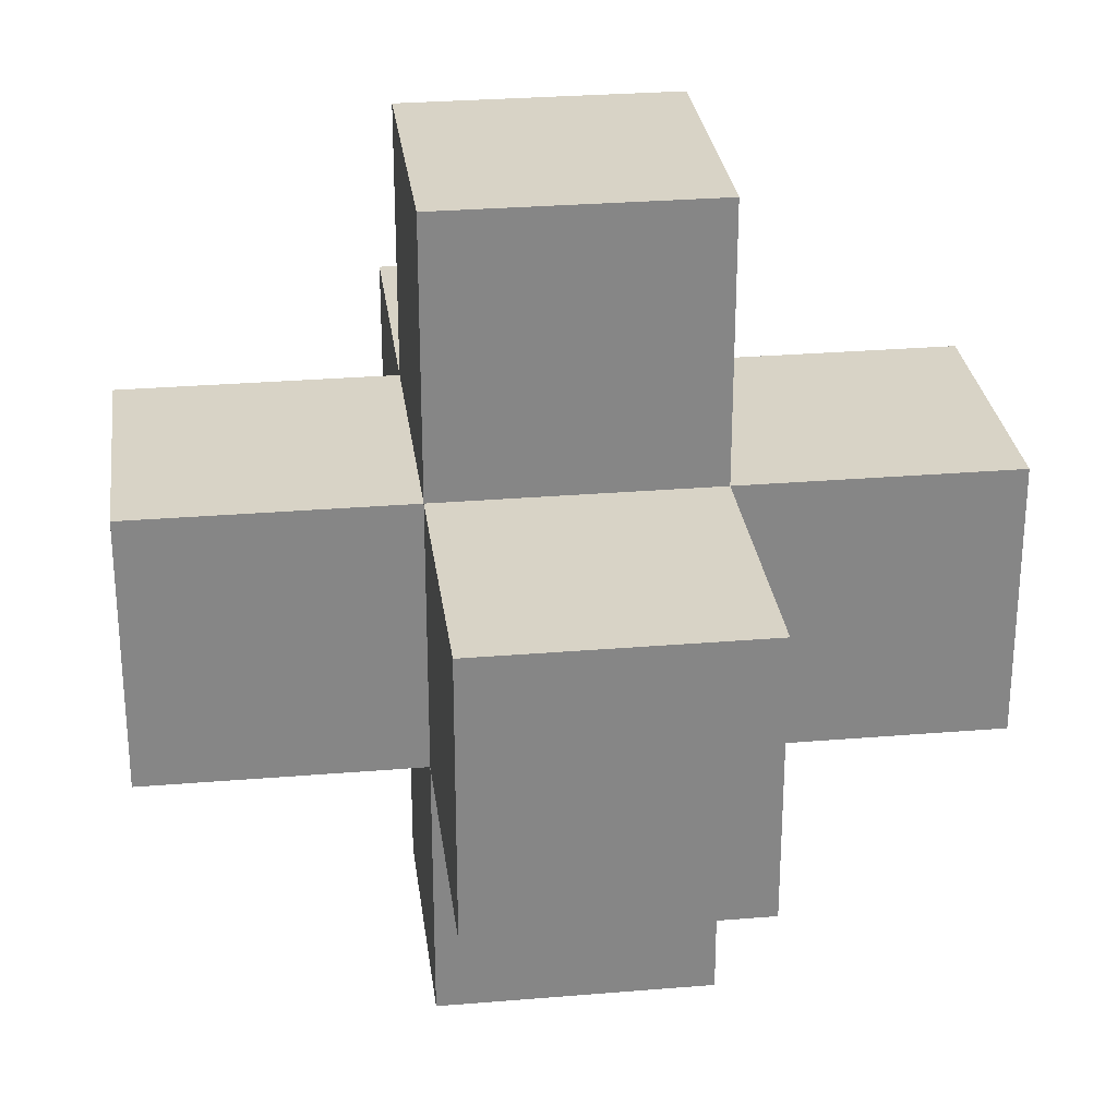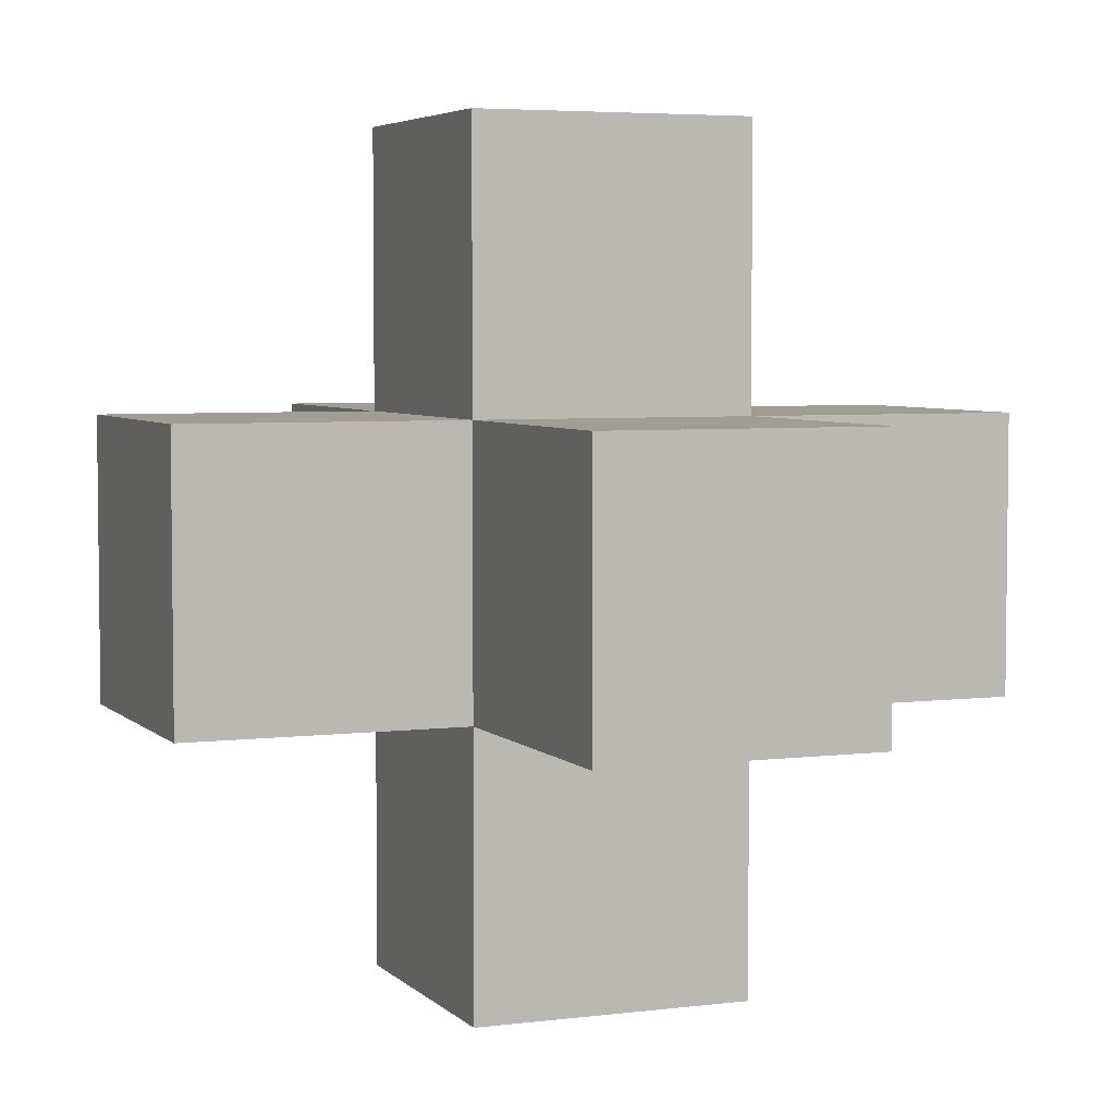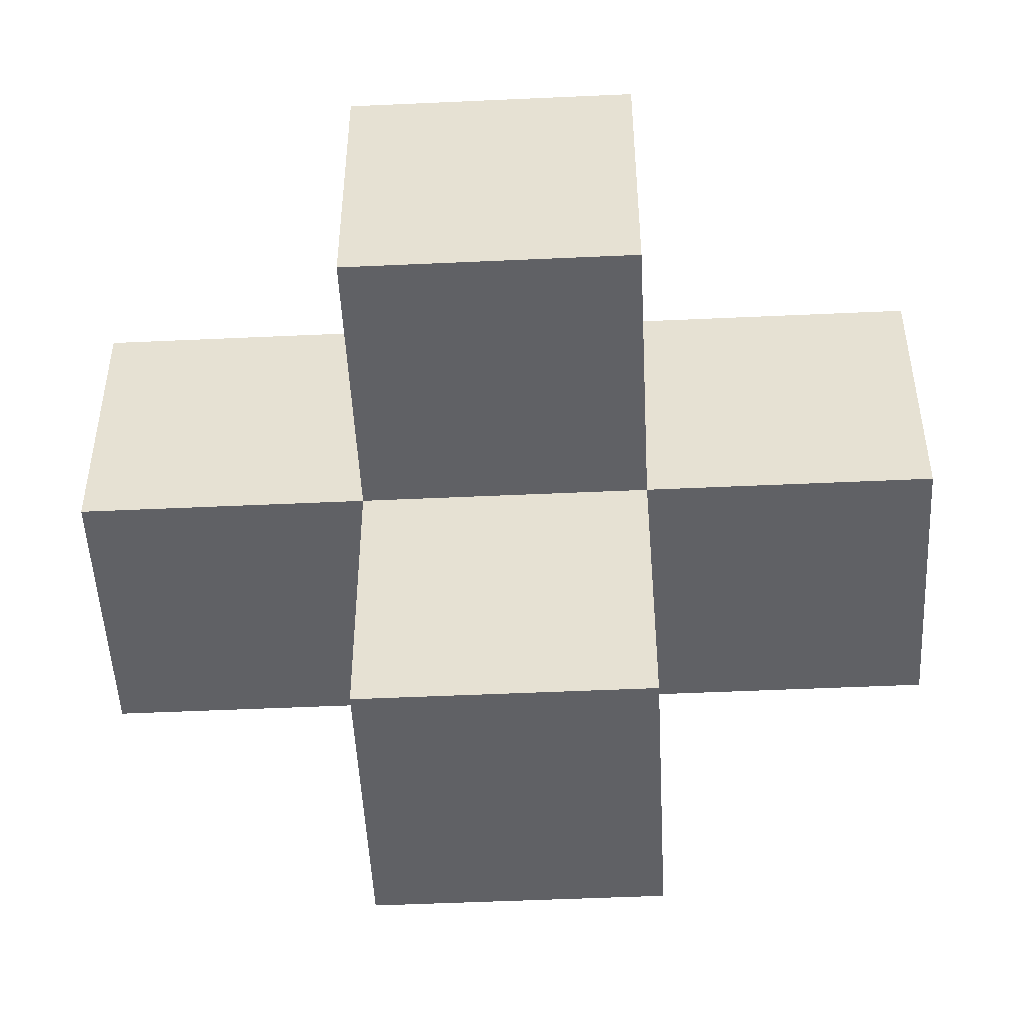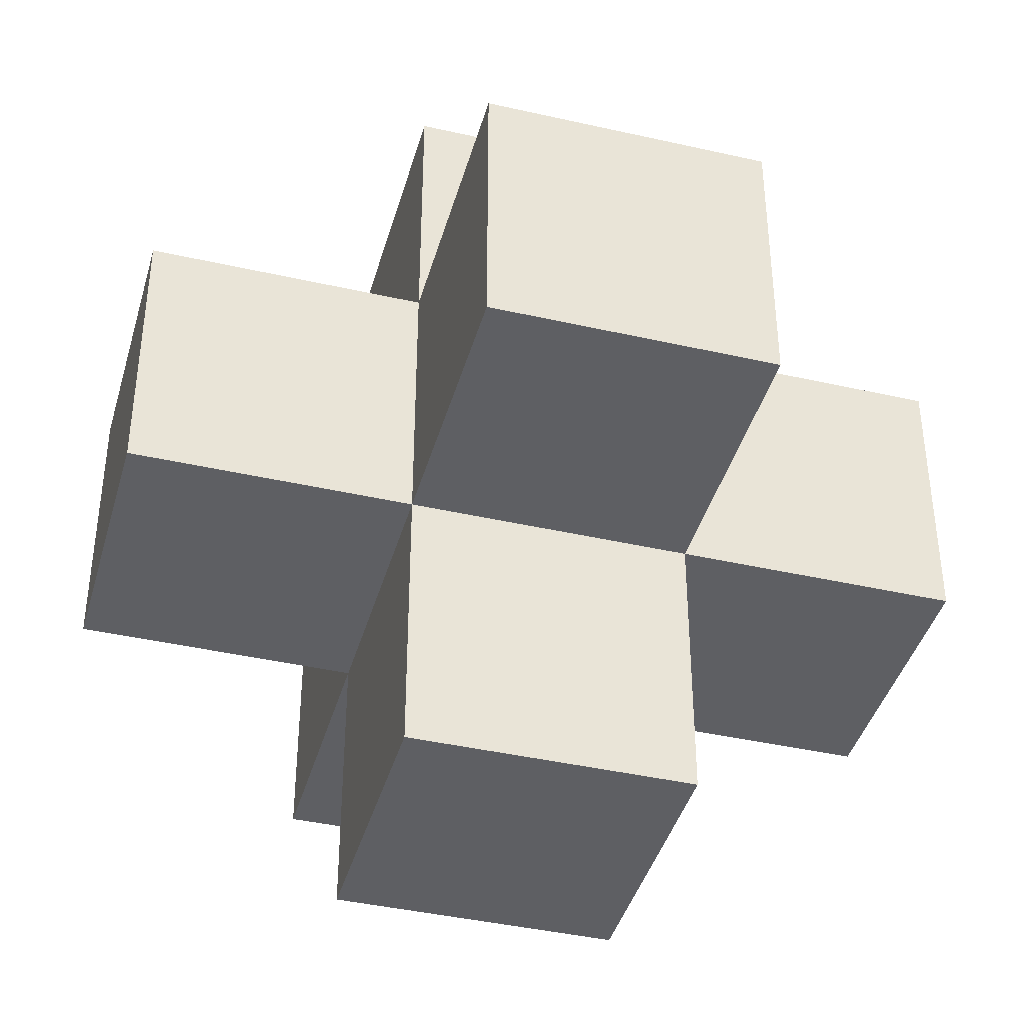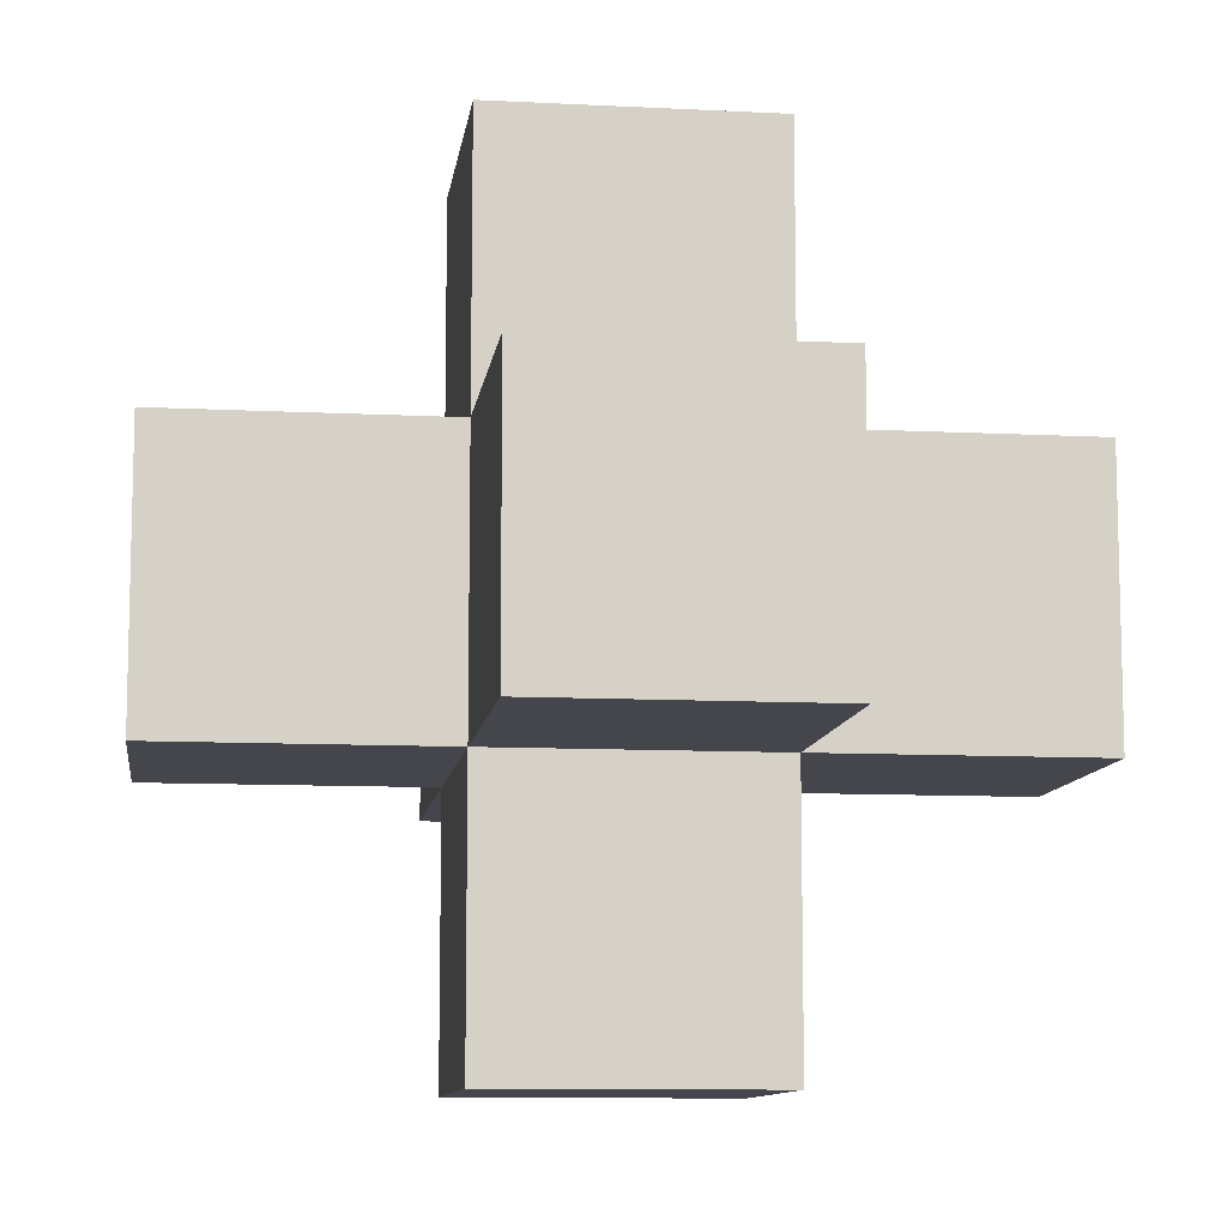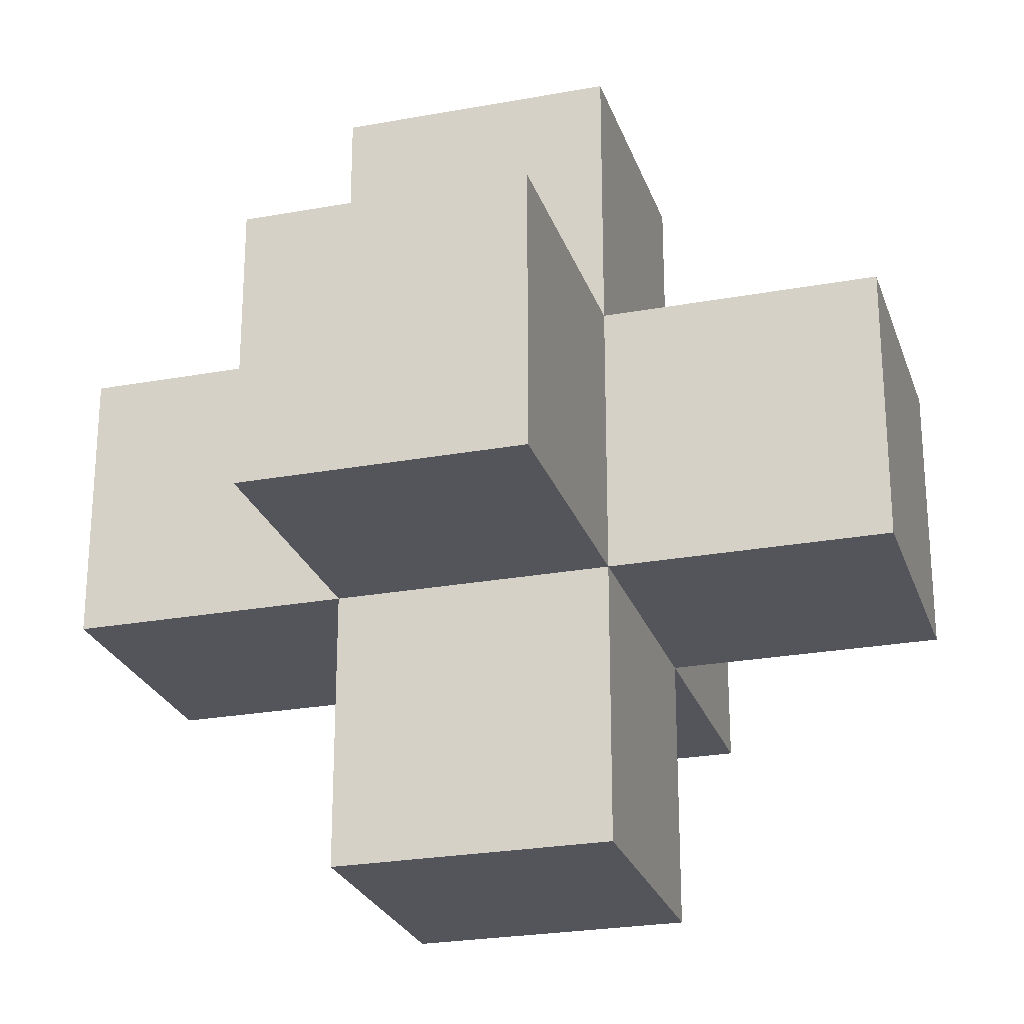
<metadata>
{"format":"obj","ext":"obj","renderer":"f3d","projection":"perspective","resolution":1024,"background":"white","views":[{"elev":28.2,"azim":82.8,"up":"+Z"},{"elev":4.7,"azim":-22.1,"up":"+Z"},{"elev":-49.8,"azim":-87.1,"up":"+Y"},{"elev":-41.0,"azim":74.5,"up":"+Y"},{"elev":-10.1,"azim":82.5,"up":"+Z"},{"elev":-25.0,"azim":106.6,"up":"+Z"}]}
</metadata>
<code>
o Untitled.031
v -0.15 0.1 0.05
v -0.15 0.1 -0.05
v -0.15 0.2 0.05
v -0.15 0.2 -0.05
v -0.05 0 0.05
v -0.05 0 -0.05
v -0.05 0.1 0.15
v -0.05 0.1 0.05
v -0.05 0.1 -0.05
v -0.05 0.1 -0.15
v -0.05 0.2 0.15
v -0.05 0.2 0.05
v -0.05 0.2 -0.05
v -0.05 0.2 -0.15
v -0.05 0.3 0.05
v -0.05 0.3 -0.05
v 0.05 0 0.05
v 0.05 0 -0.05
v 0.05 0.1 0.15
v 0.05 0.1 0.05
v 0.05 0.1 -0.05
v 0.05 0.1 -0.15
v 0.05 0.2 0.15
v 0.05 0.2 0.05
v 0.05 0.2 -0.05
v 0.05 0.2 -0.15
v 0.05 0.3 0.05
v 0.05 0.3 -0.05
v 0.15 0.1 0.05
v 0.15 0.1 -0.05
v 0.15 0.2 0.05
v 0.15 0.2 -0.05
v -0.05 0.1 0.15
v -0.05 0.2 0.15
v 0.05 0.1 0.15
v 0.05 0.2 0.15
v -0.15 0.1 0.05
v -0.15 0.2 0.05
v -0.05 0 0.05
v -0.05 0.1 0.05
v -0.05 0.2 0.05
v -0.05 0.3 0.05
v 0.05 0 0.05
v 0.05 0.1 0.05
v 0.05 0.2 0.05
v 0.05 0.3 0.05
v 0.15 0.1 0.05
v 0.15 0.2 0.05
v -0.15 0.1 -0.05
v -0.15 0.2 -0.05
v -0.05 0 -0.05
v -0.05 0.1 -0.05
v -0.05 0.2 -0.05
v -0.05 0.3 -0.05
v 0.05 0 -0.05
v 0.05 0.1 -0.05
v 0.05 0.2 -0.05
v 0.05 0.3 -0.05
v 0.15 0.1 -0.05
v 0.15 0.2 -0.05
v -0.05 0.1 -0.15
v -0.05 0.2 -0.15
v 0.05 0.1 -0.15
v 0.05 0.2 -0.15
v -0.05 0 0.05
v 0.05 0 0.05
v -0.05 0 -0.05
v 0.05 0 -0.05
v -0.05 0.1 0.15
v 0.05 0.1 0.15
v -0.15 0.1 0.05
v -0.05 0.1 0.05
v 0.05 0.1 0.05
v 0.15 0.1 0.05
v -0.15 0.1 -0.05
v -0.05 0.1 -0.05
v 0.05 0.1 -0.05
v 0.15 0.1 -0.05
v -0.05 0.1 -0.15
v 0.05 0.1 -0.15
v -0.05 0.2 0.15
v 0.05 0.2 0.15
v -0.15 0.2 0.05
v -0.05 0.2 0.05
v 0.05 0.2 0.05
v 0.15 0.2 0.05
v -0.15 0.2 -0.05
v -0.05 0.2 -0.05
v 0.05 0.2 -0.05
v 0.15 0.2 -0.05
v -0.05 0.2 -0.15
v 0.05 0.2 -0.15
v -0.05 0.3 0.05
v 0.05 0.3 0.05
v -0.05 0.3 -0.05
v 0.05 0.3 -0.05
f 3 2 1
f 4 2 3
f 8 6 5
f 9 6 8
f 11 8 7
f 12 8 11
f 13 10 9
f 14 10 13
f 15 13 12
f 16 13 15
f 17 18 20
f 20 18 21
f 19 20 23
f 23 20 24
f 21 22 25
f 25 22 26
f 24 25 27
f 27 25 28
f 29 30 31
f 31 30 32
f 35 34 33
f 36 34 35
f 40 38 37
f 41 38 40
f 43 40 39
f 44 40 43
f 45 42 41
f 46 42 45
f 47 45 44
f 48 45 47
f 49 50 52
f 52 50 53
f 51 52 55
f 55 52 56
f 53 54 57
f 57 54 58
f 56 57 59
f 59 57 60
f 61 62 63
f 63 62 64
f 67 66 65
f 68 66 67
f 72 70 69
f 73 70 72
f 75 72 71
f 76 72 75
f 77 74 73
f 78 74 77
f 79 77 76
f 80 77 79
f 81 82 84
f 84 82 85
f 83 84 87
f 87 84 88
f 85 86 89
f 89 86 90
f 88 89 91
f 91 89 92
f 93 94 95
f 95 94 96

</code>
